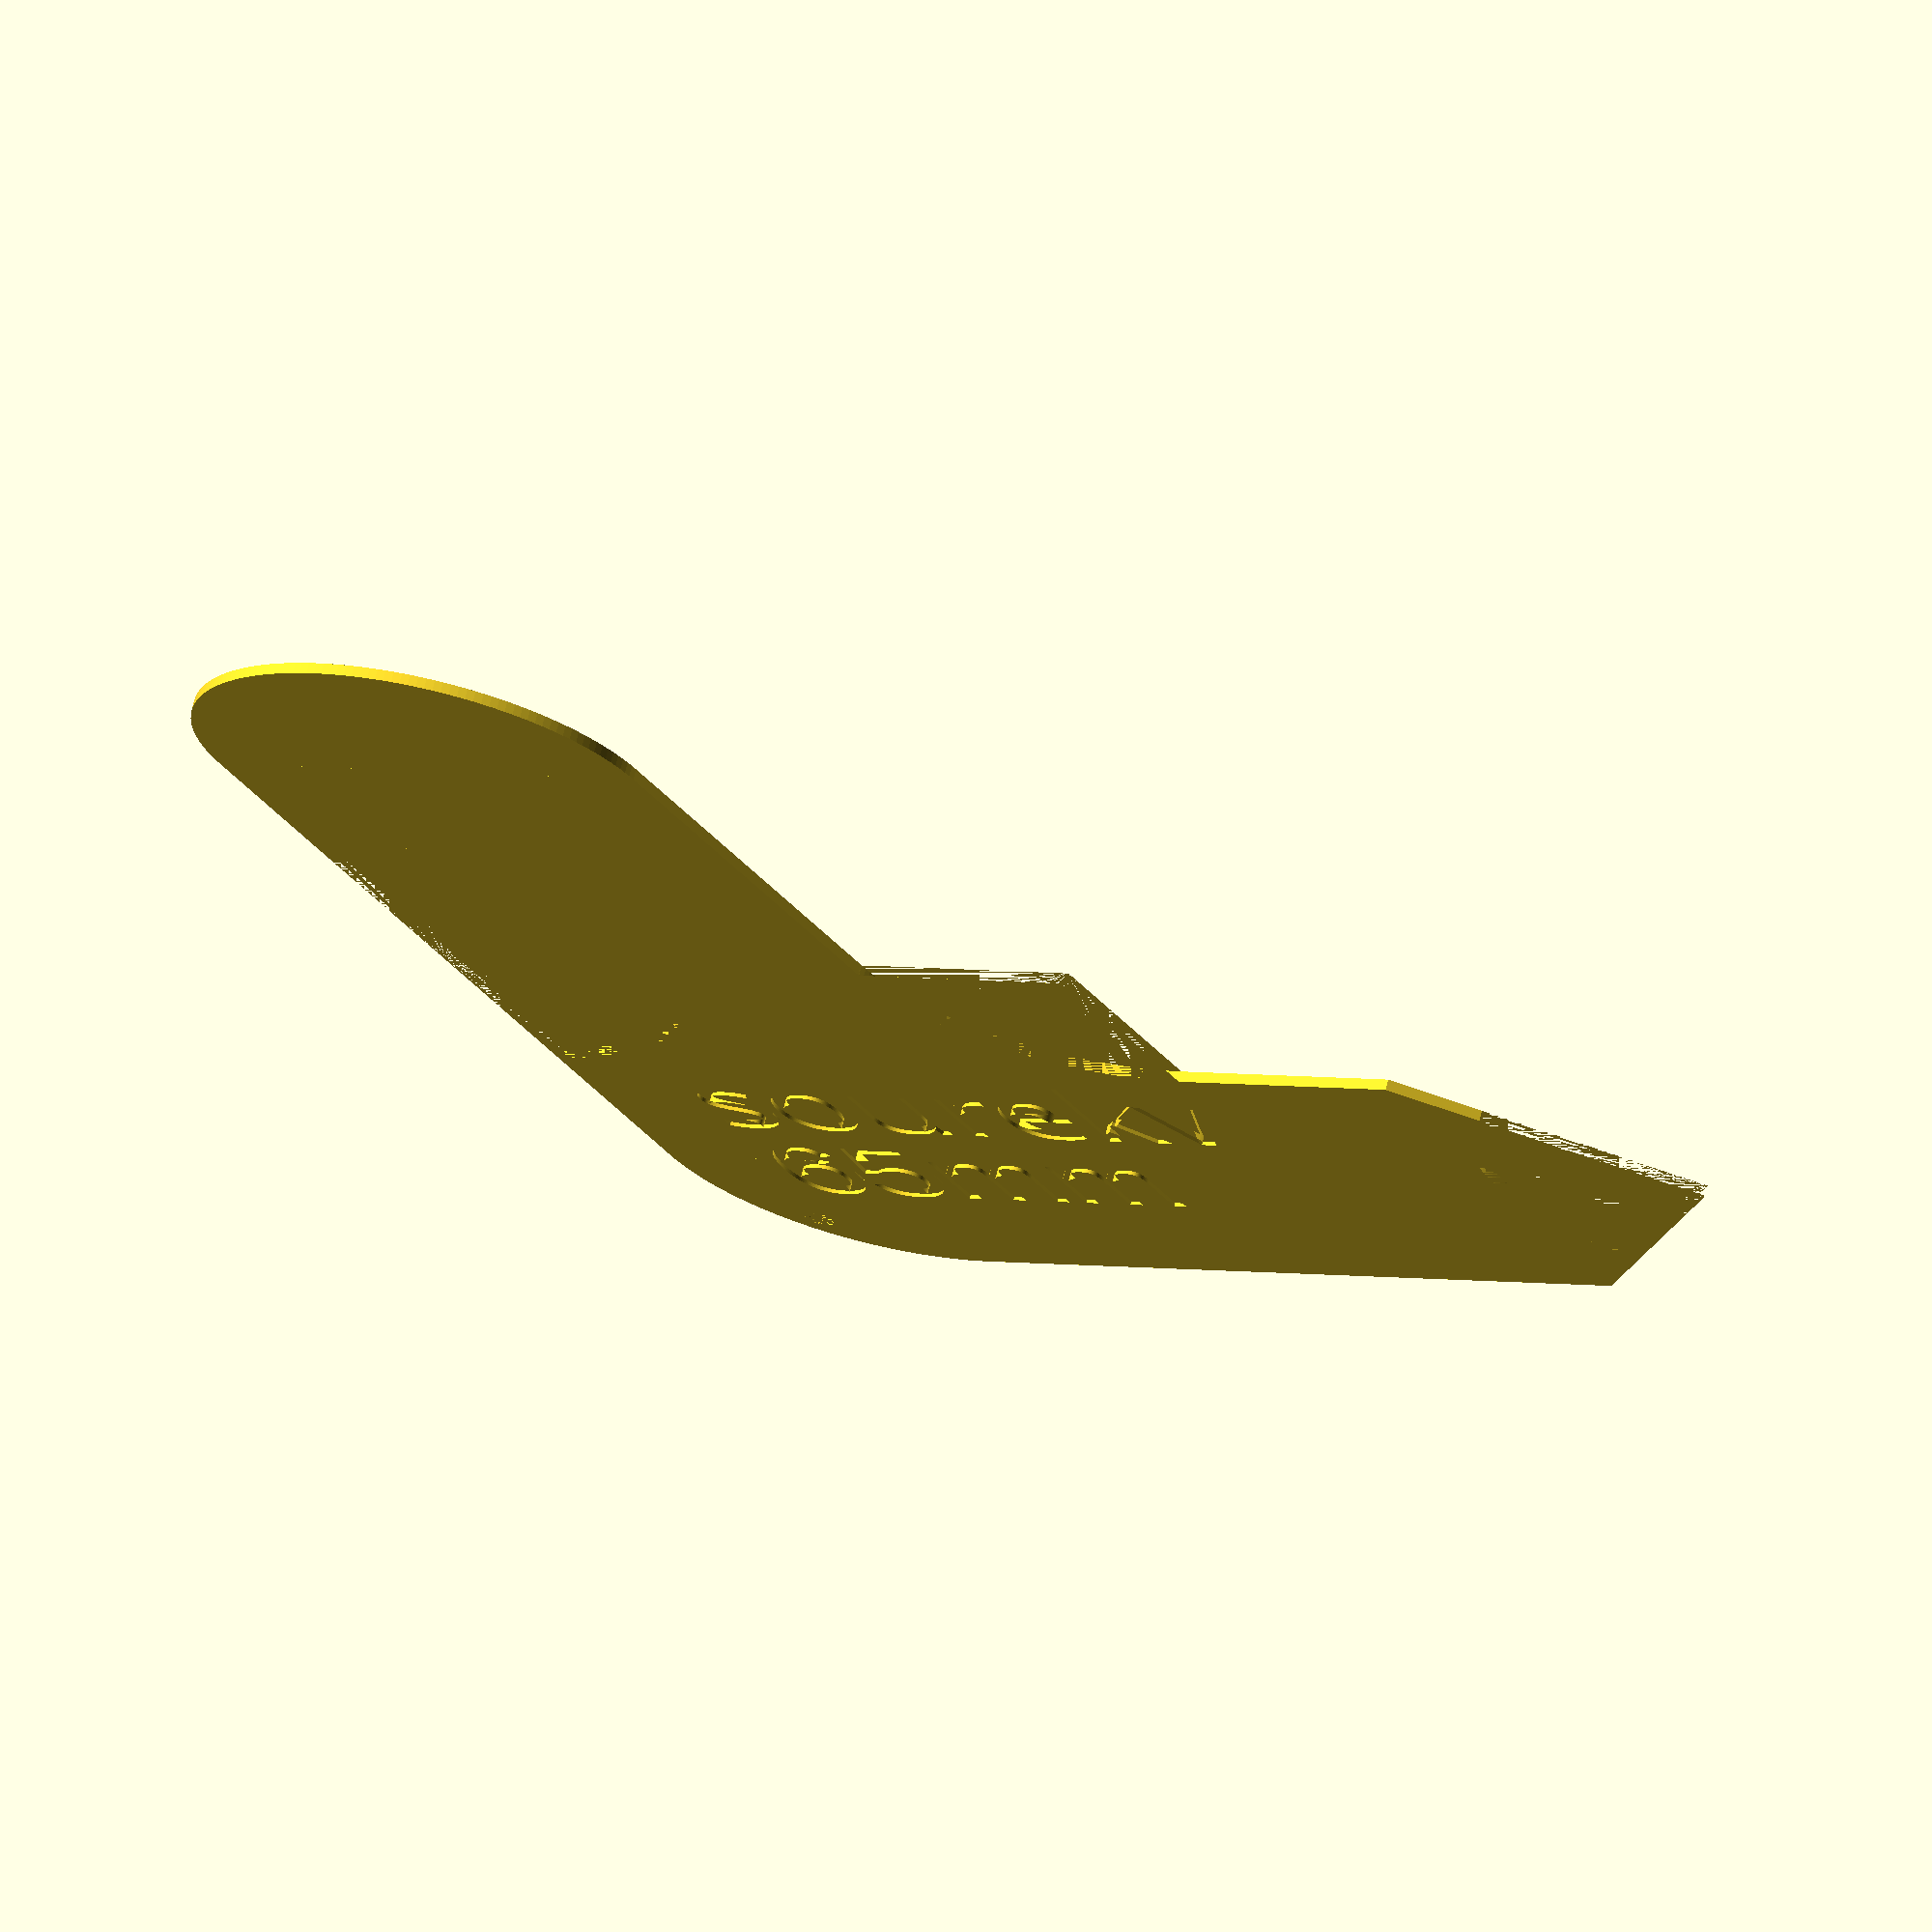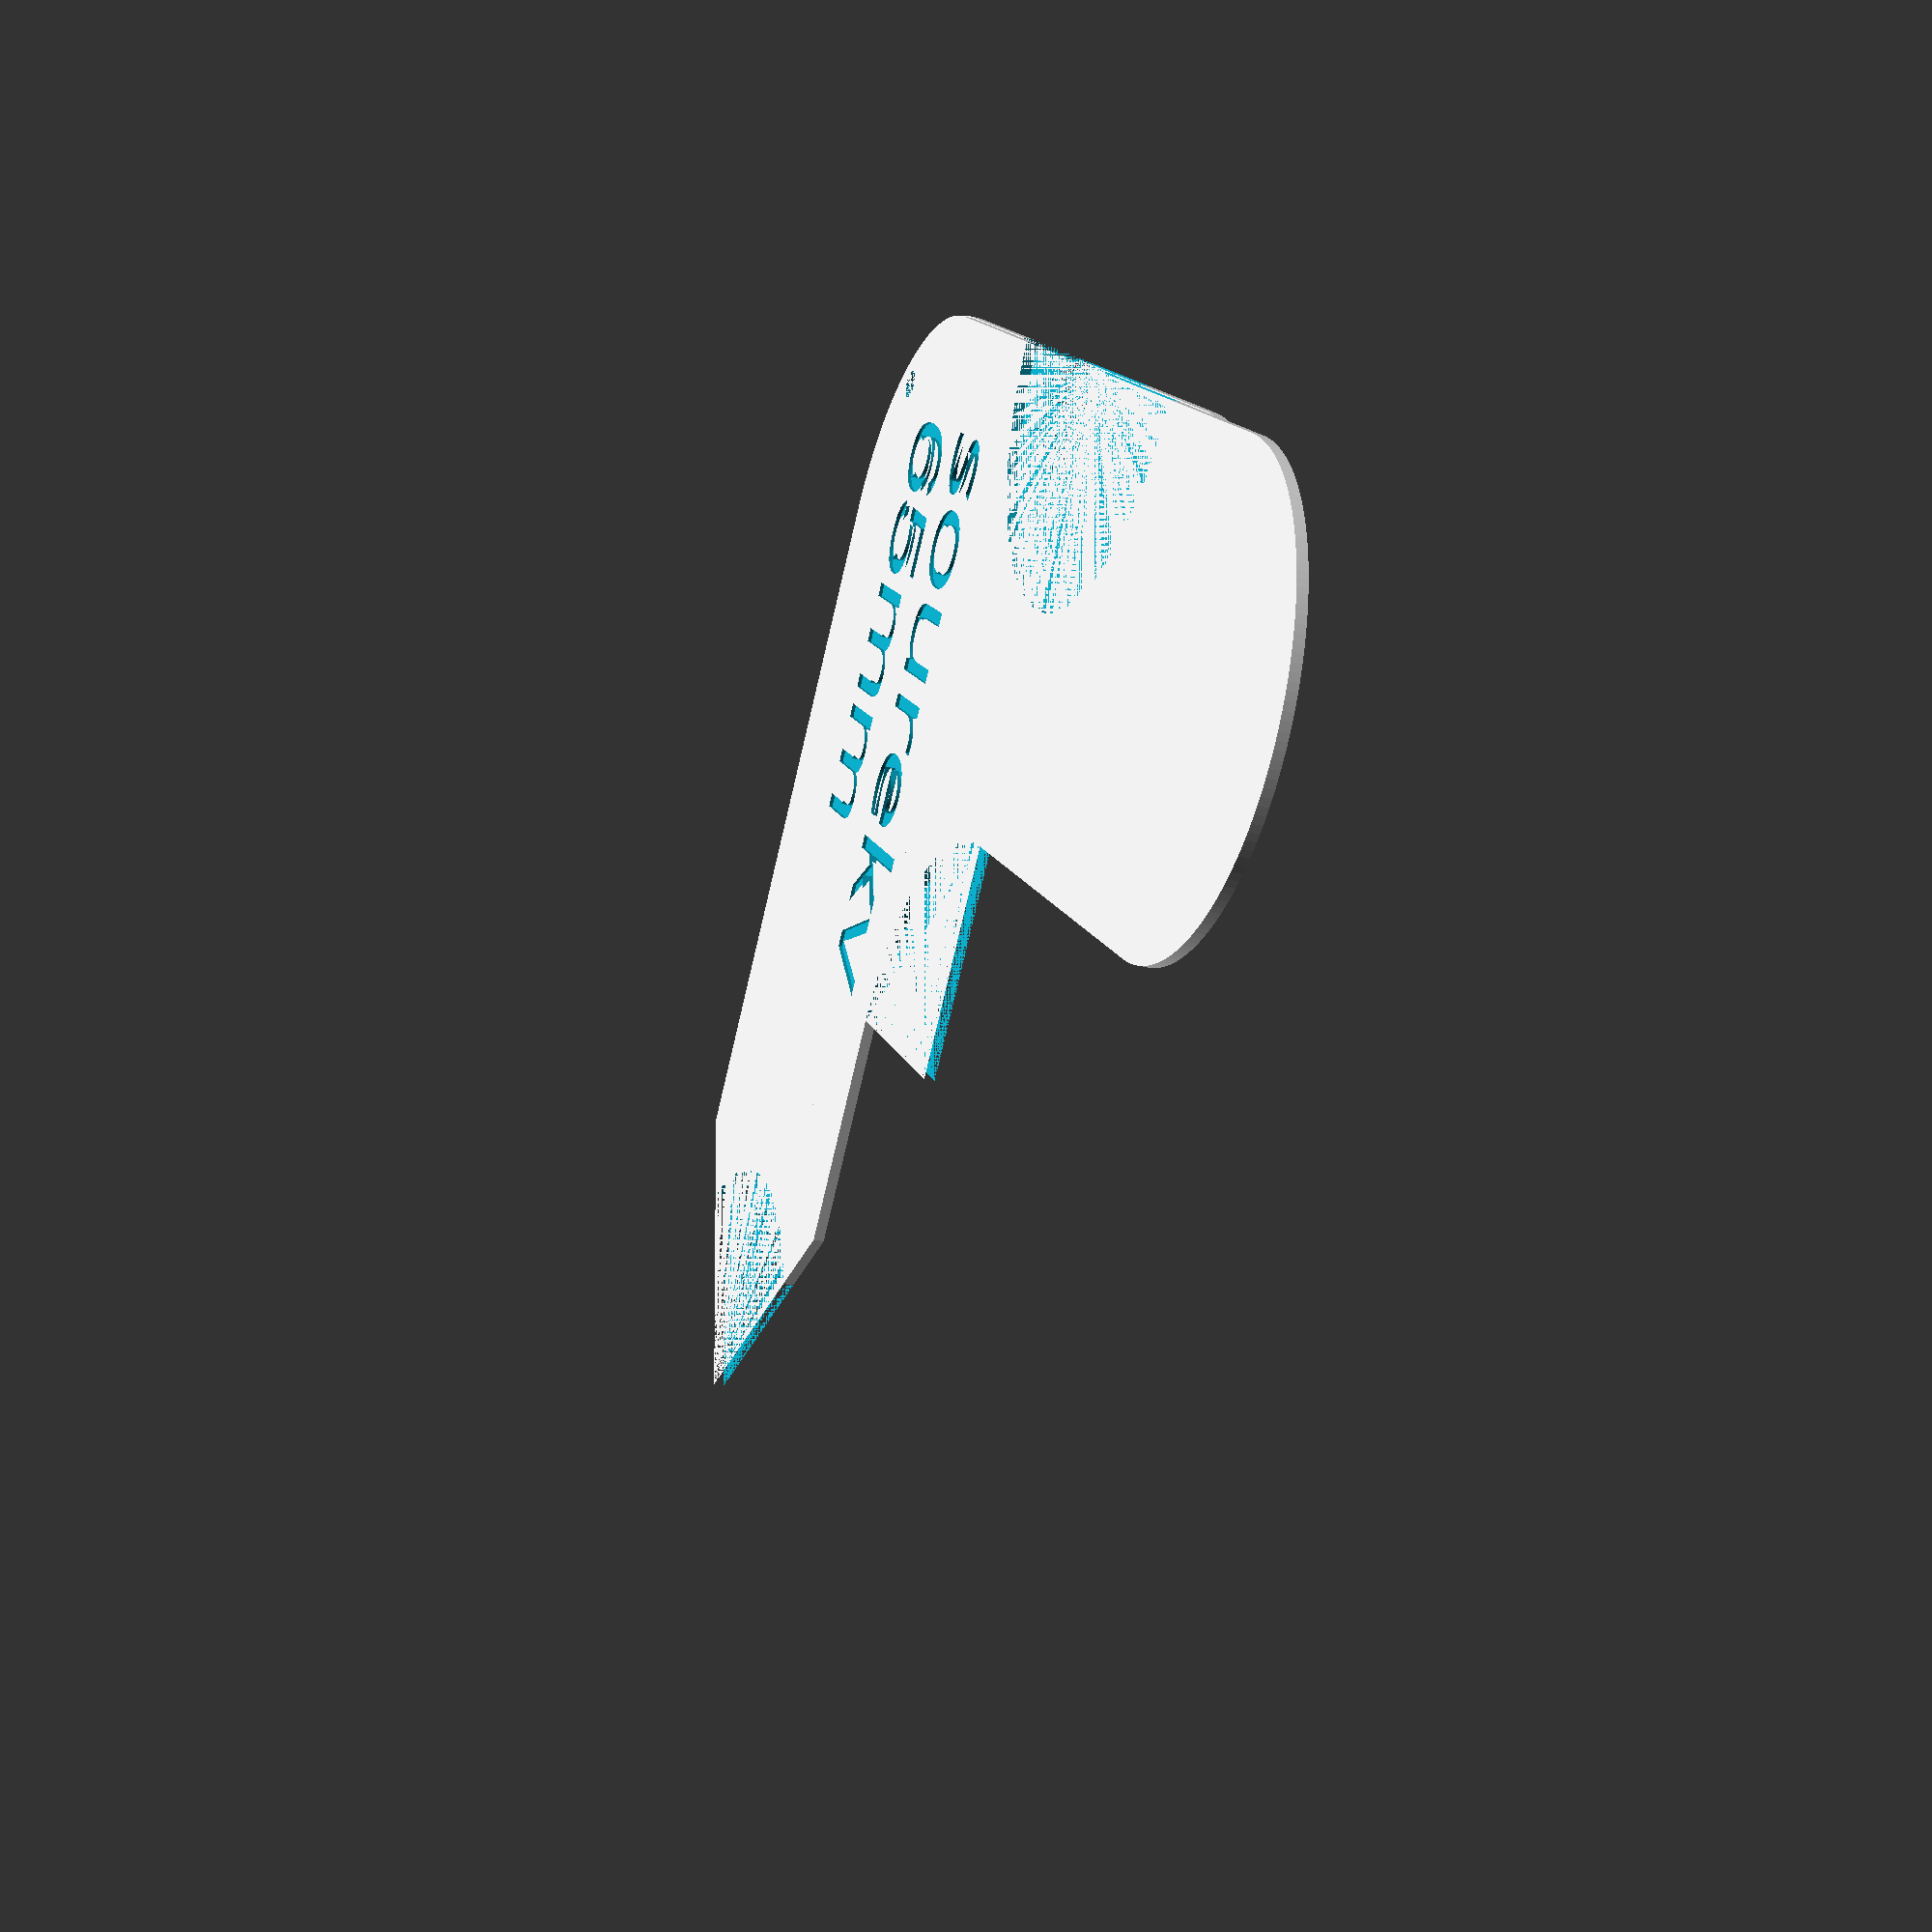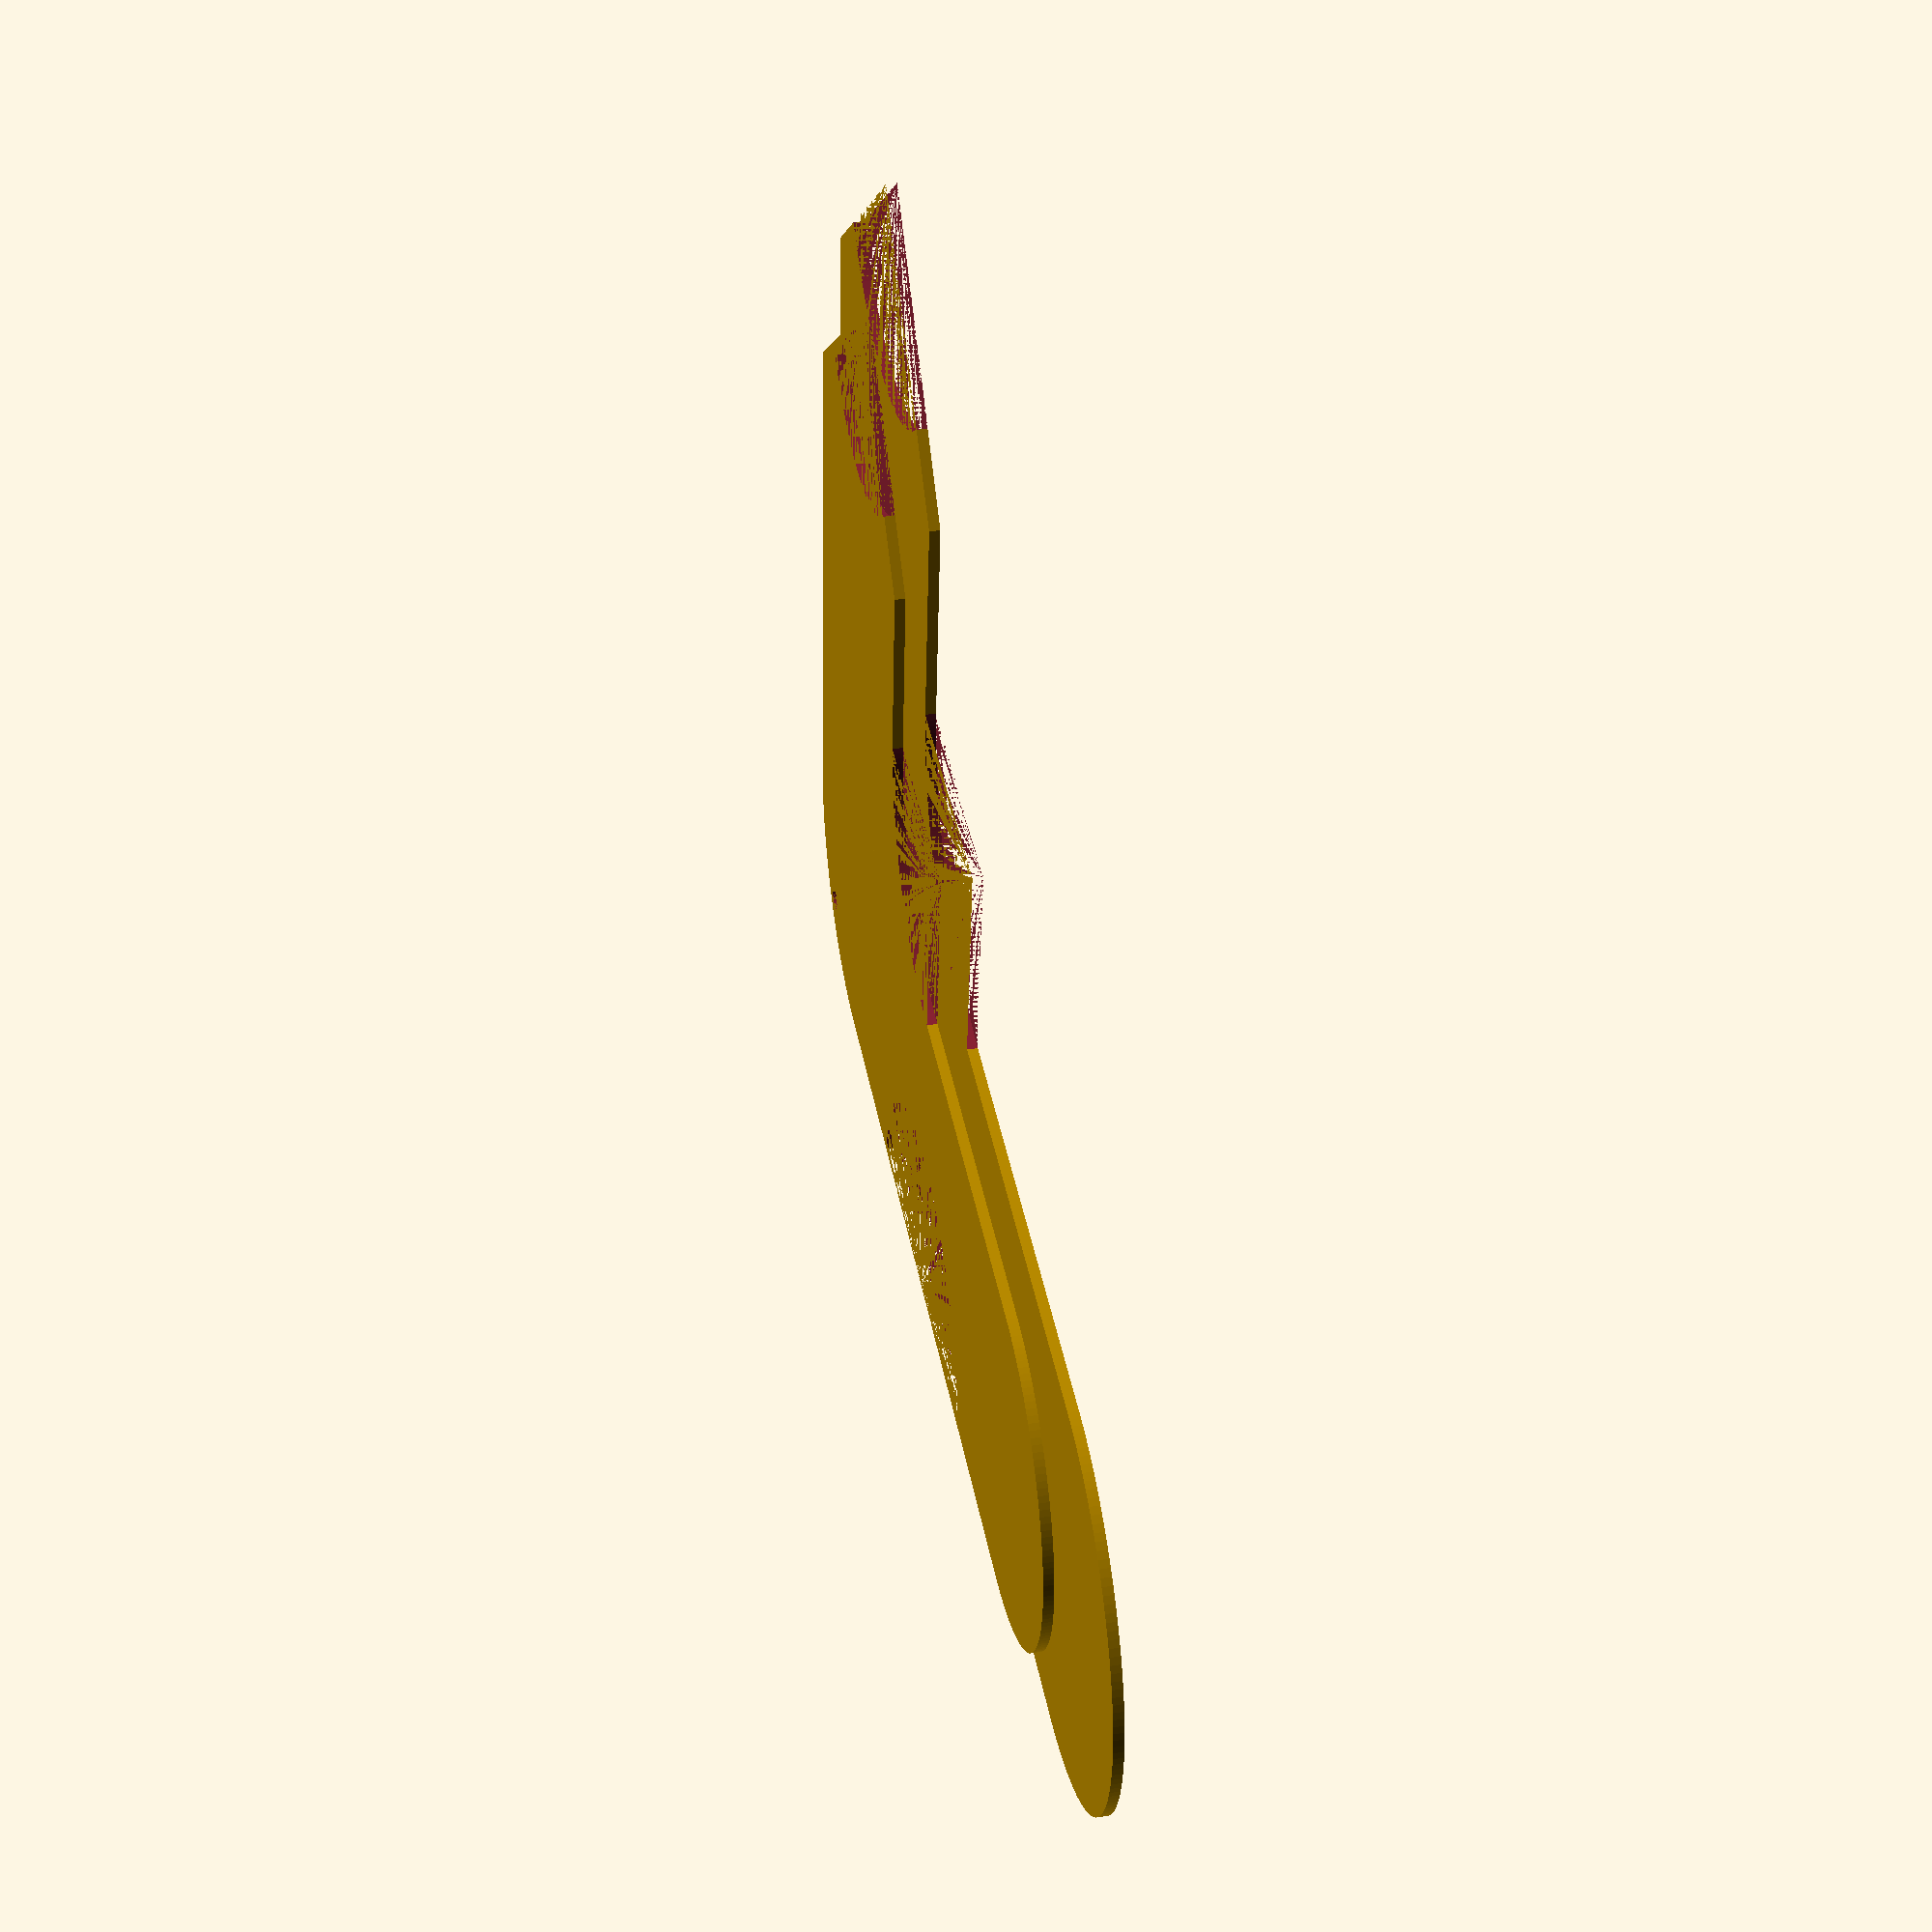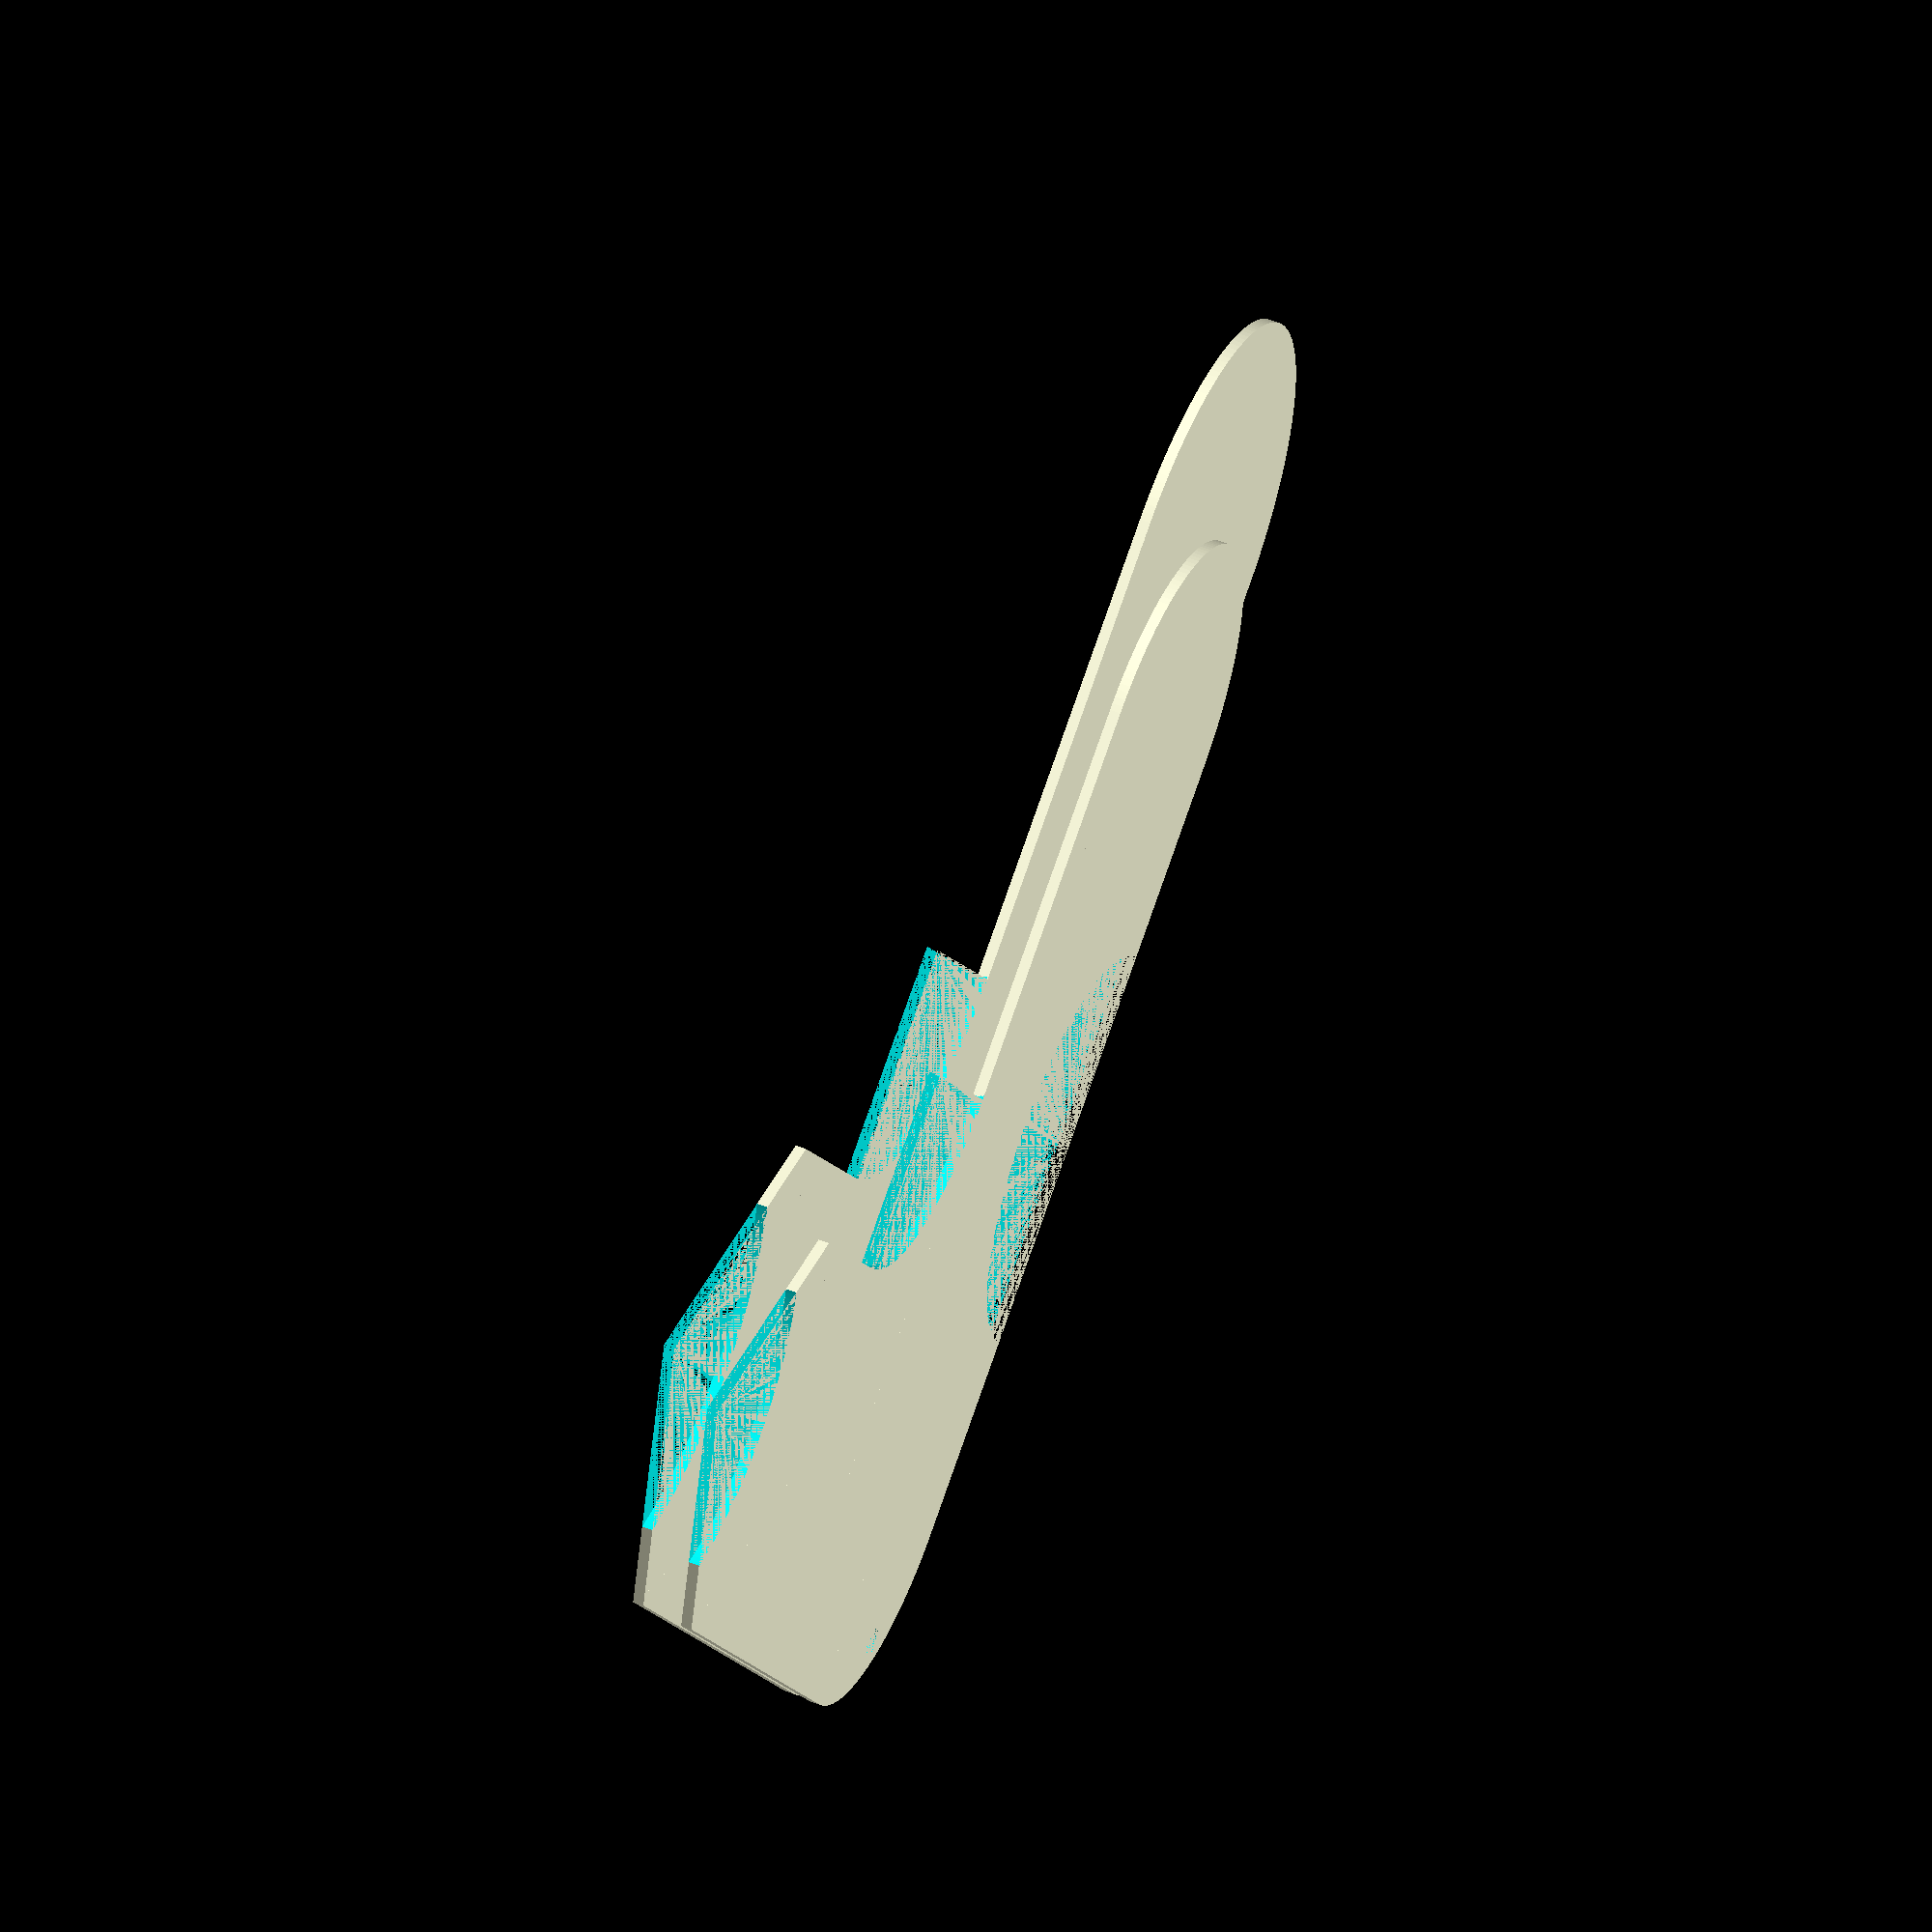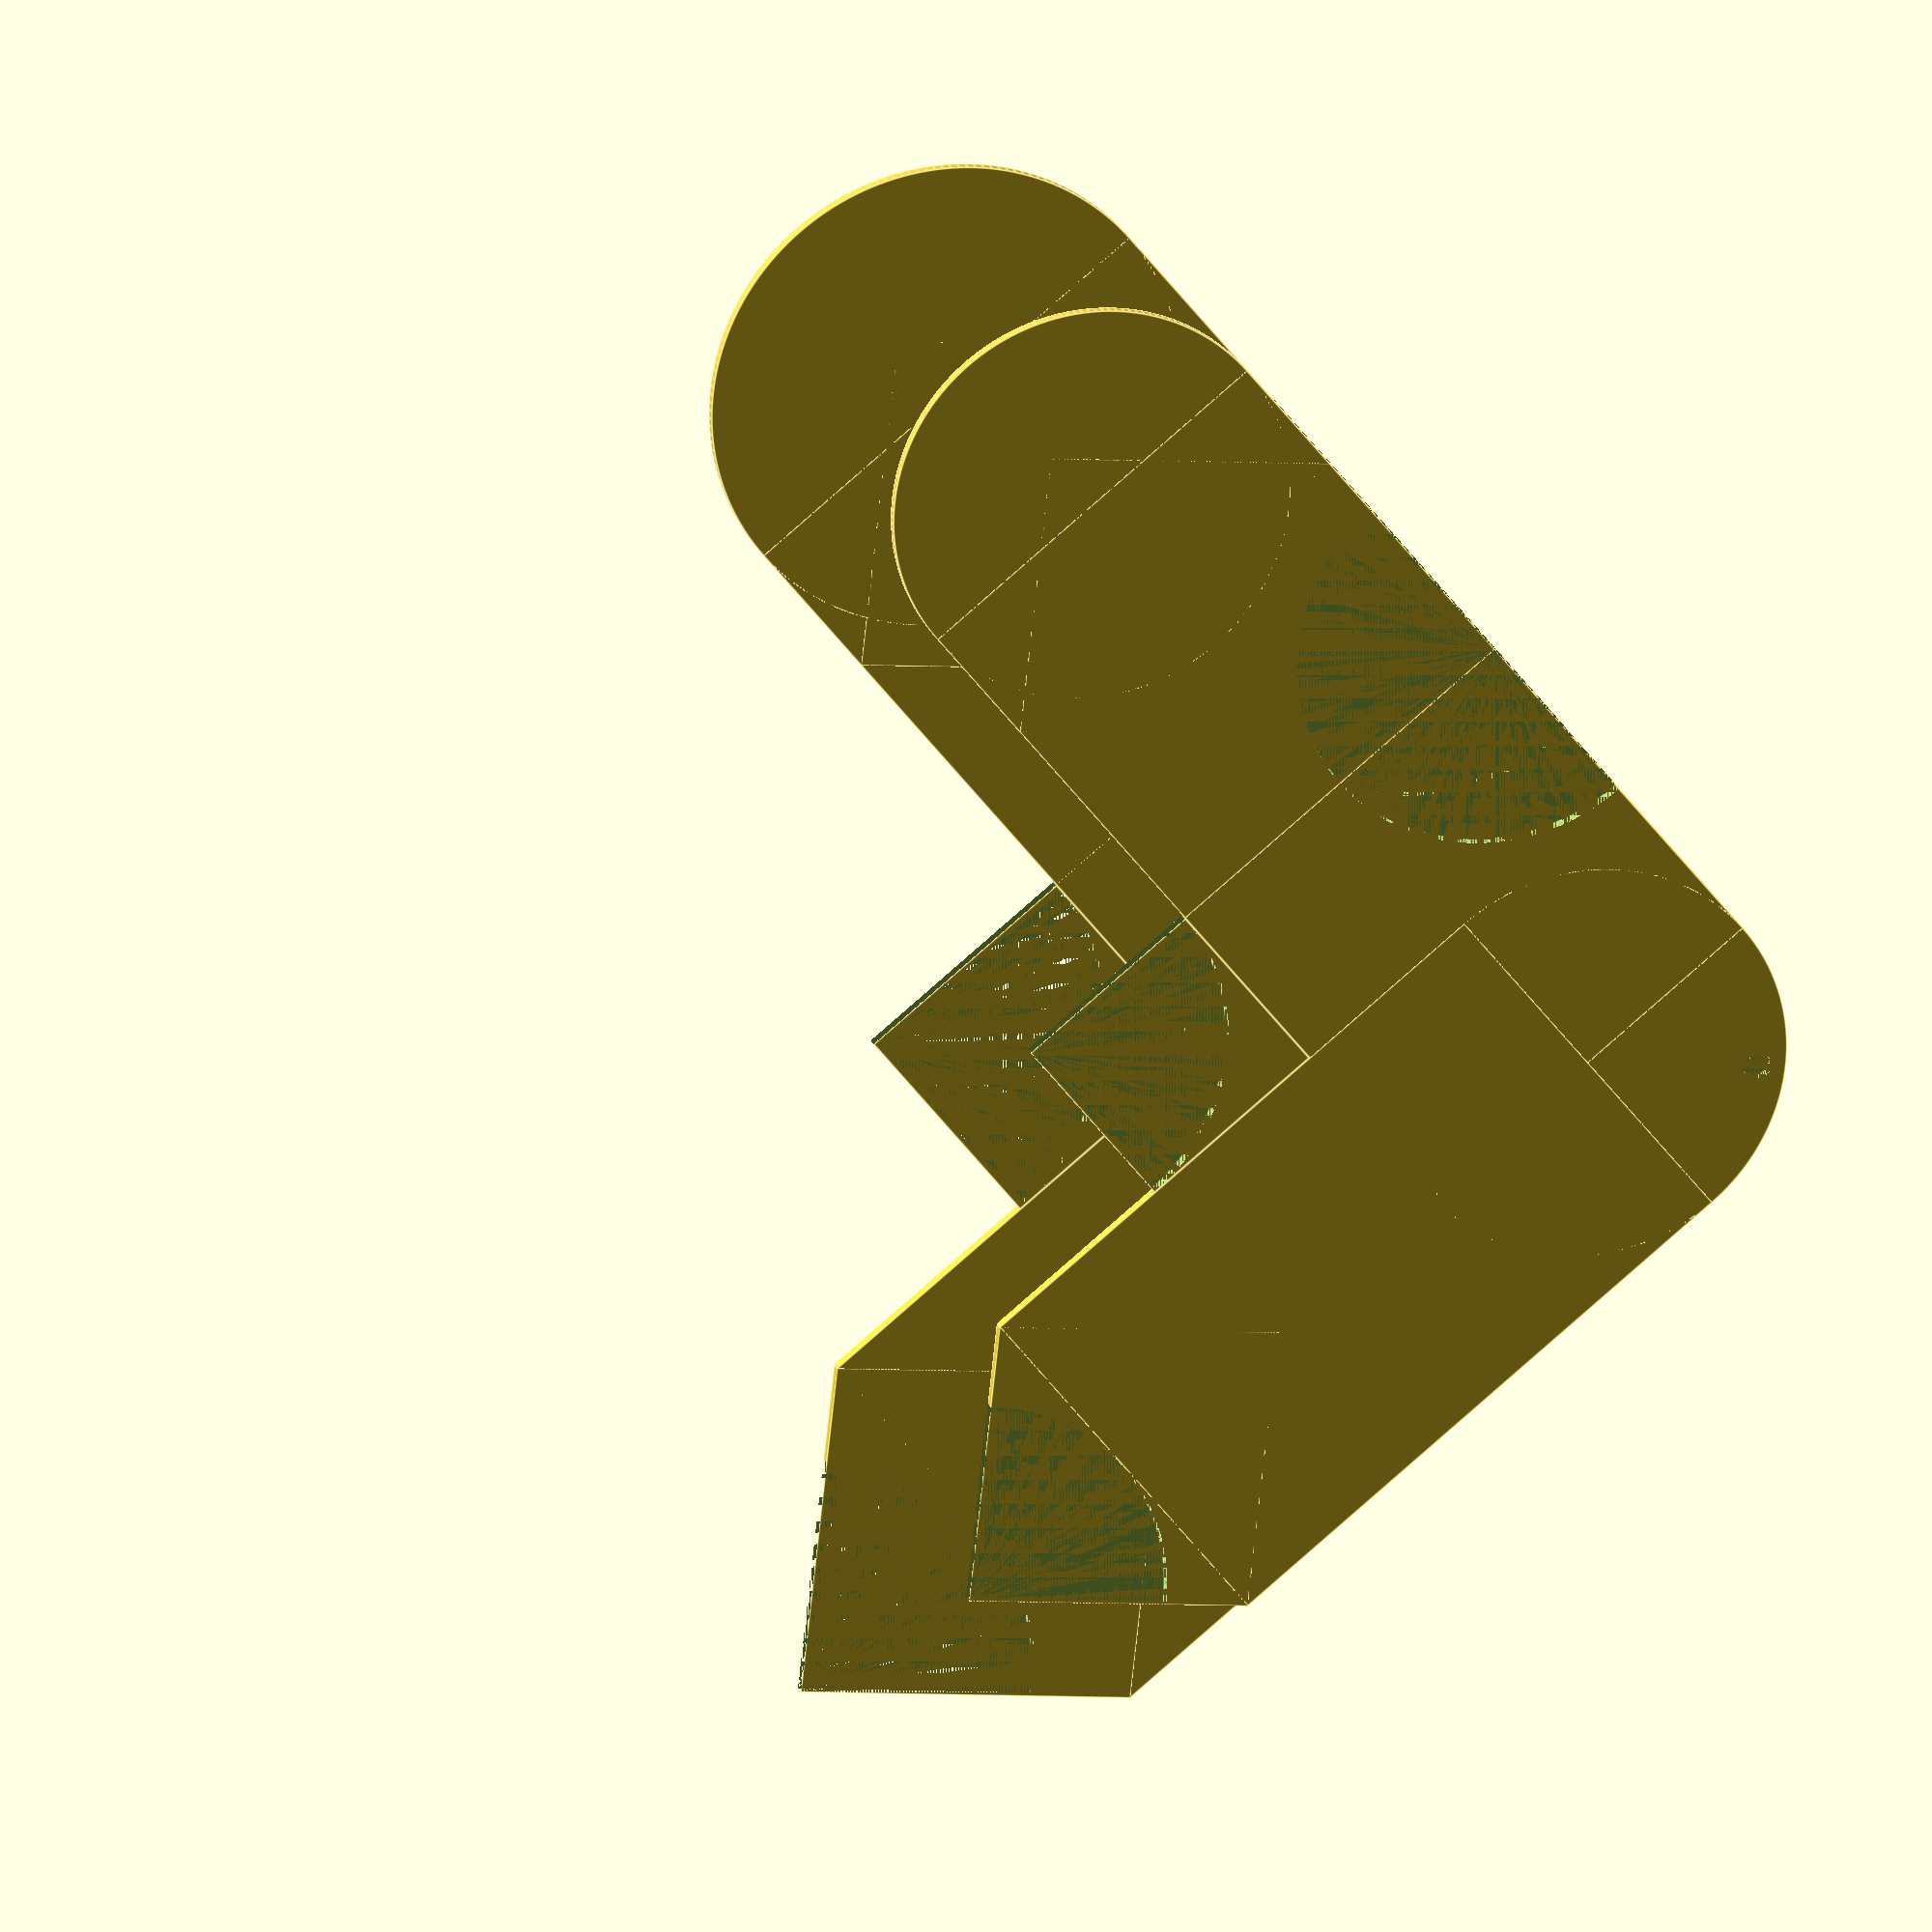
<openscad>
//remixed from https://www.thingiverse.com/thing:1646332

// Radius Gauge
//
// This radius gauge has five gauging surfaces, 90 and 180 degree convex and
// 45, 90 and 180 degree concave.
//


// To configure for a specific size, you need to set three variables:
//   - number - The radius of the curves, without units
//   - unit - The unit text to appear on the gauge
//   - scale - The scale factor to apply to the number.  For metric, use 1
//             and for inches, use 25.4.  For fractional inches, you can also
//             use a fraction of 25.4, e.g. 25.4/32 for 32nds.
//



module Gauge(Size){
    
// Metric
// Radius, in mm
Radius = Size;
number = Radius;
unit = "mm";
scale = 1;

// Other Settings
// Thickness, in mm
Thickness = 3;
// Text depth, in mm
TextDepth = 1;
// Hole diameter, in mm
HoleDiameter = 8;
// Number of curve facets
CurveResolution = 180; // [6:360]
//Your text
yourText="sourekv";
//Your font
yourFont="Calibri";

radius = number * scale;
diameter = radius * 2;
minimumWidth = .75 * 25.4;
width = max(diameter, minimumWidth);

holeRadius = HoleDiameter/2;

holeOffset = max( radius - sqrt(pow(radius-2*holeRadius,2)/2), 2*holeRadius);

$fn=CurveResolution;    
    
    

difference() {
    union() {
        translate([radius, radius, 0]) {
            cylinder(Thickness, radius, radius);
        }
        translate([radius,0,0]) {
            cube([1.5*width, width, Thickness]);
        }
        translate([0,radius,0]) {
            cube([width, width + radius + (width-radius)/3, Thickness]);
        }

        translate([1.5*width+radius,0,0])
            rotate([0,0,45])
                cube([sqrt(width*width/2),sqrt(width*width/2),Thickness]);

        translate([0,width + 2 * radius + (width-radius)/3,0])
            rotate([0,0,-45])
                cube([sqrt(width*width/2),sqrt(width*width/2),Thickness]);

        translate([width/2,2*width+radius,0])
            cylinder(Thickness,radius,radius);
        
        translate([(width-diameter)/2,1.5*width,0])  
            cube([radius*2,width/2 + radius,Thickness]);

        translate([width,width,0])
            cube([radius,radius,Thickness]);
    }
    
    translate([width+radius,width+radius,0])
        cylinder(Thickness,radius,radius);
    
    translate([0,width+radius,0])
        cylinder(Thickness,radius,radius);
    
    translate([2*width + radius,width/2,0])
        cylinder(Thickness,radius,radius);
        
    translate([holeOffset + holeRadius, 2*width/3,Thickness-TextDepth])
        linear_extrude(Thickness)
            text(yourText,width/4,font=yourFont);
    
    translate([holeOffset + holeRadius + 1.2,width/3,Thickness-TextDepth])
        linear_extrude(Thickness)
            text(str(number,unit),width/4);
    
    translate([holeOffset, holeOffset, 0])
        cylinder(Thickness,holeRadius,holeRadius);

}

}






Gauge(55);
    
translate ([0,0,5])
Gauge(65);




</openscad>
<views>
elev=289.8 azim=331.4 roll=13.7 proj=o view=wireframe
elev=29.4 azim=131.4 roll=69.6 proj=p view=solid
elev=141.0 azim=83.7 roll=281.4 proj=p view=wireframe
elev=306.7 azim=301.7 roll=113.2 proj=o view=solid
elev=340.1 azim=38.7 roll=165.2 proj=o view=edges
</views>
